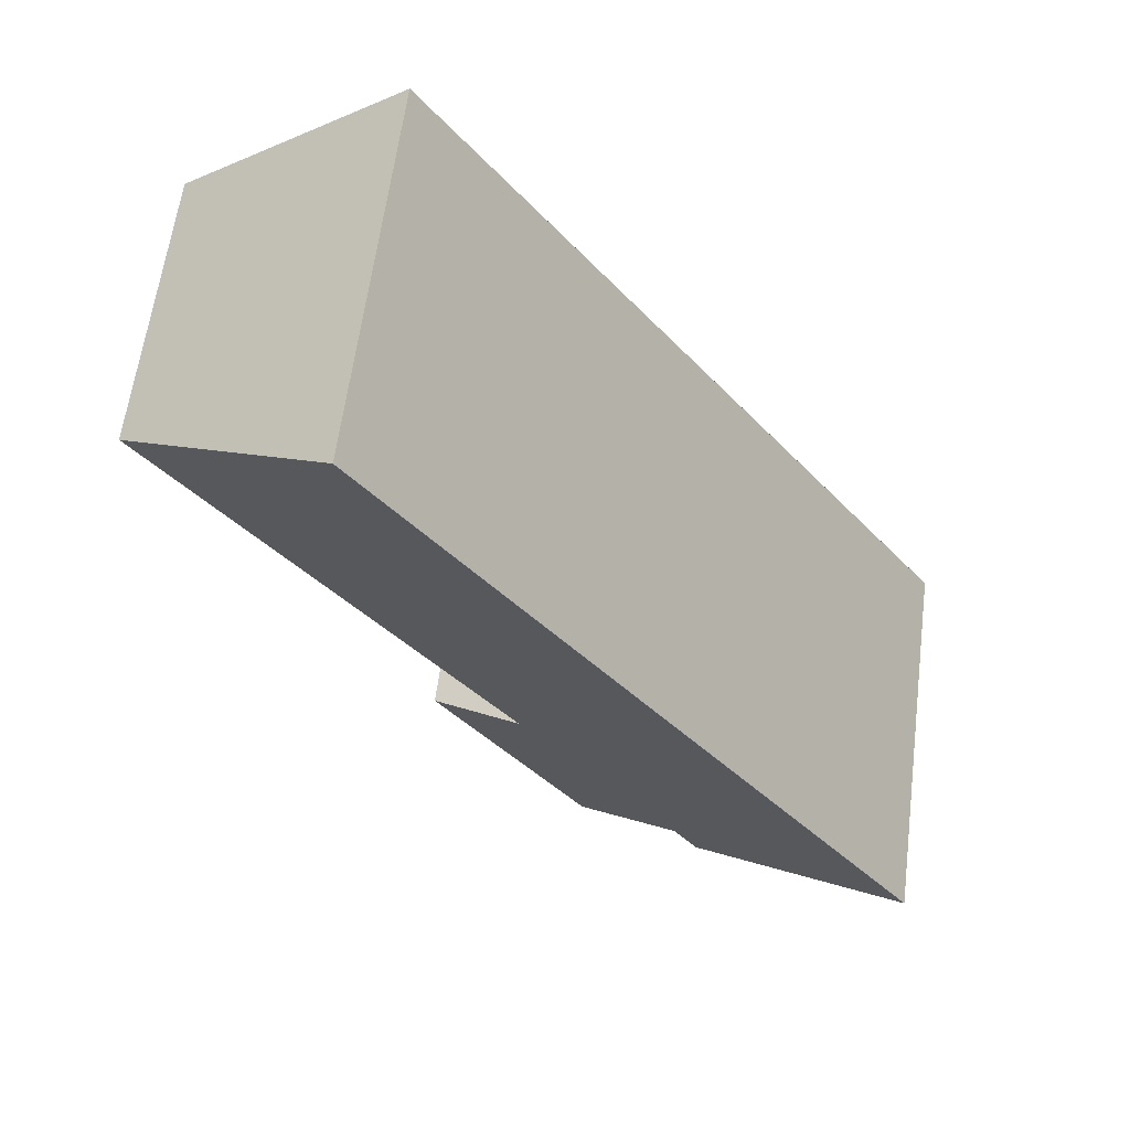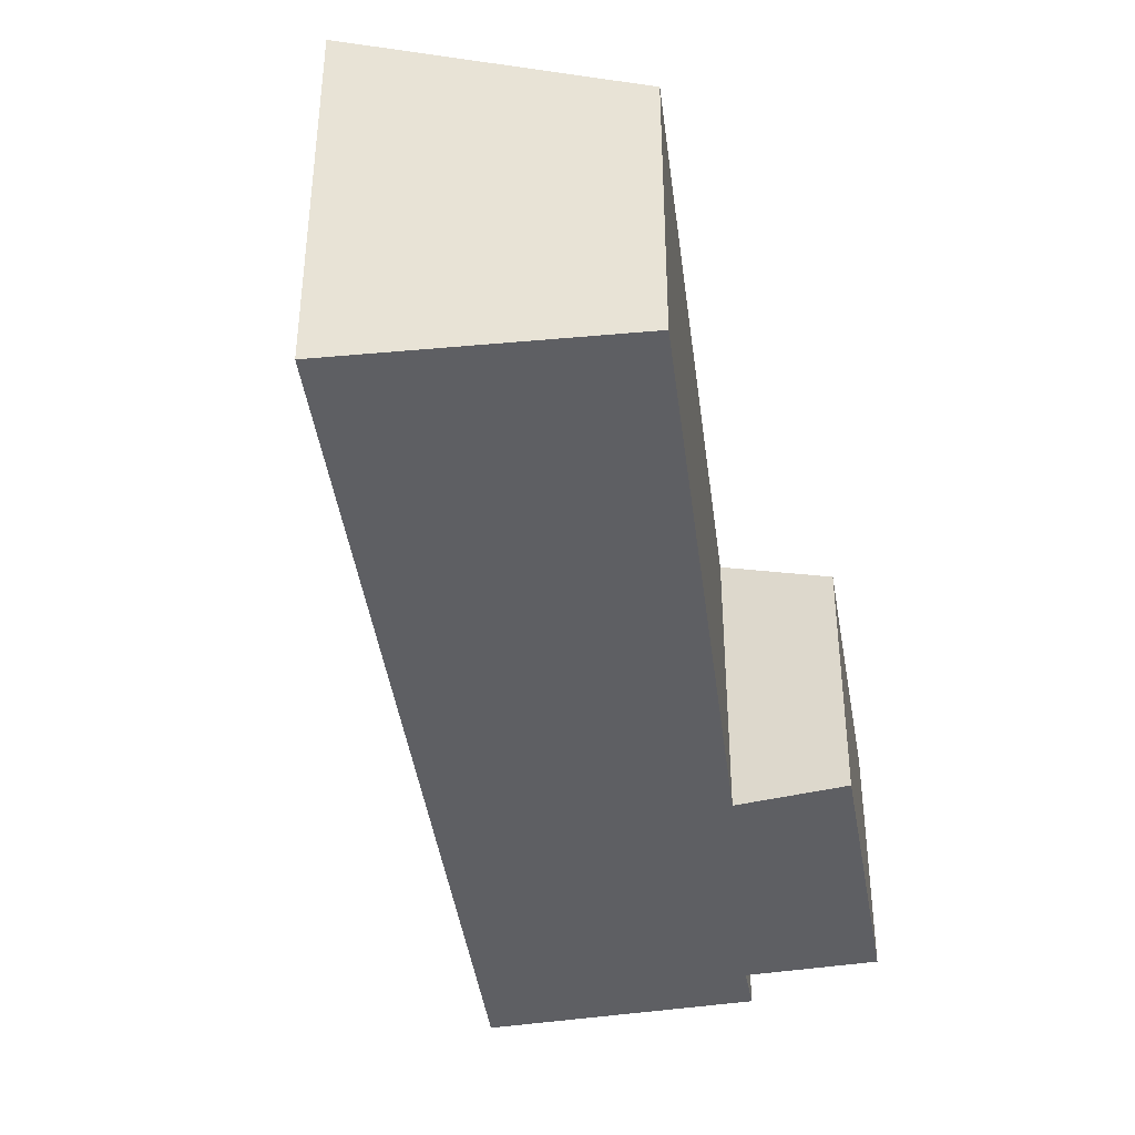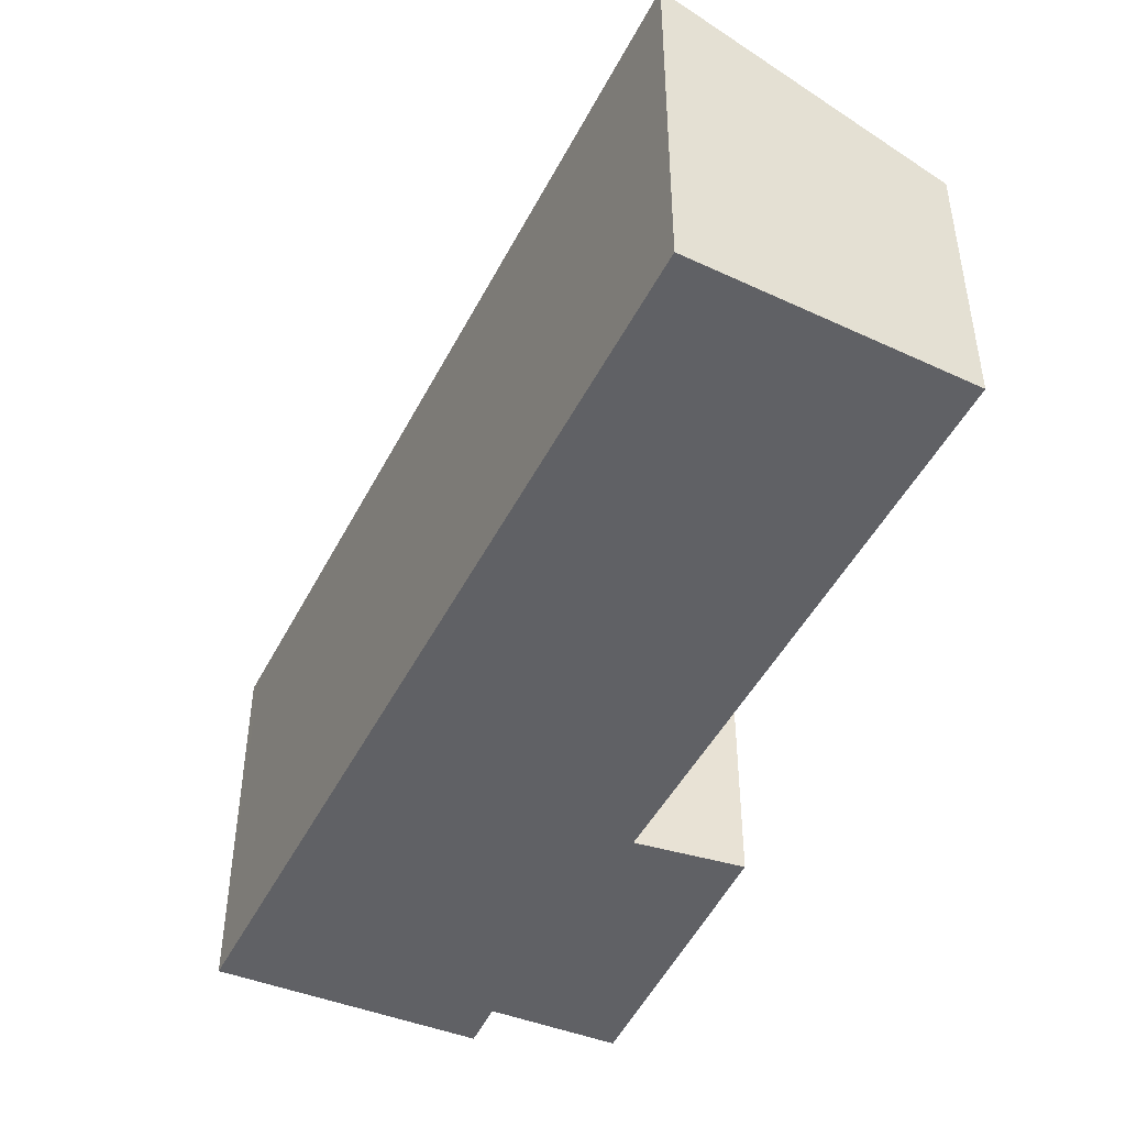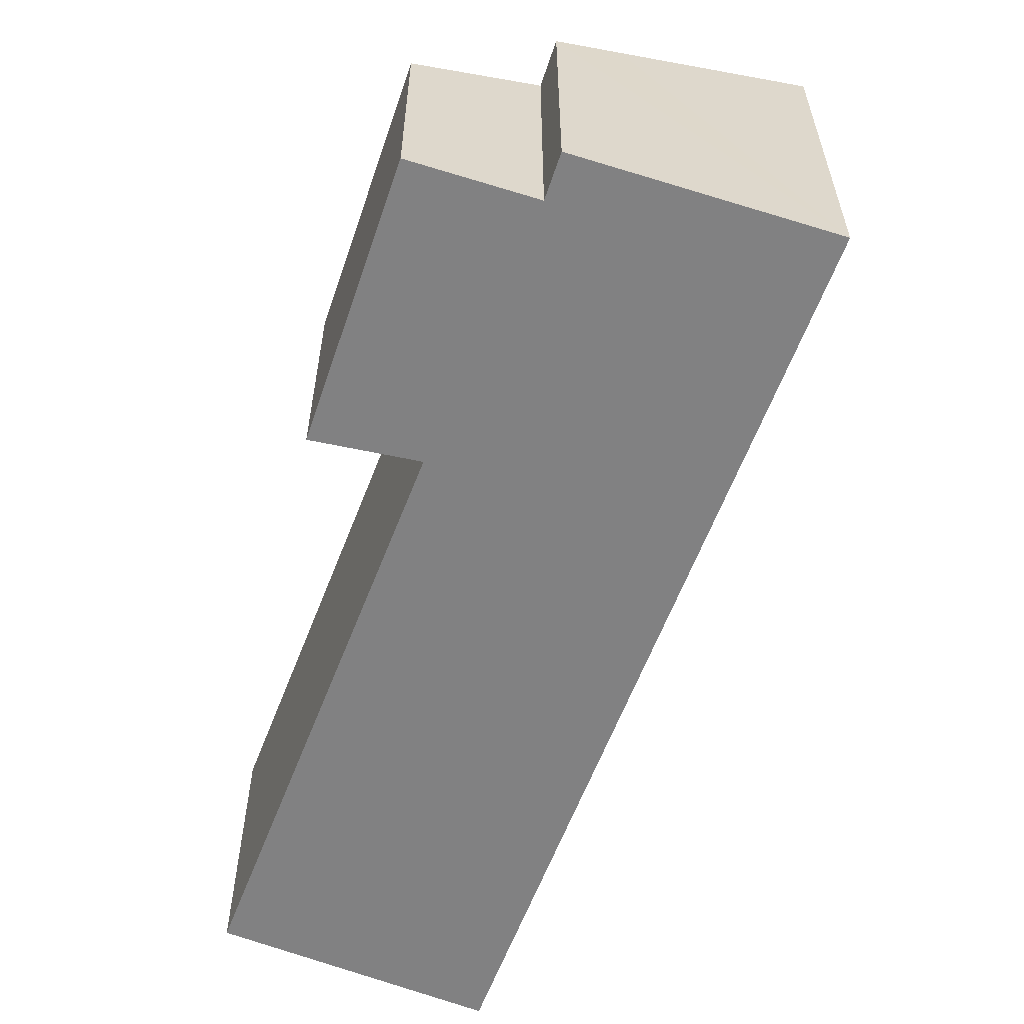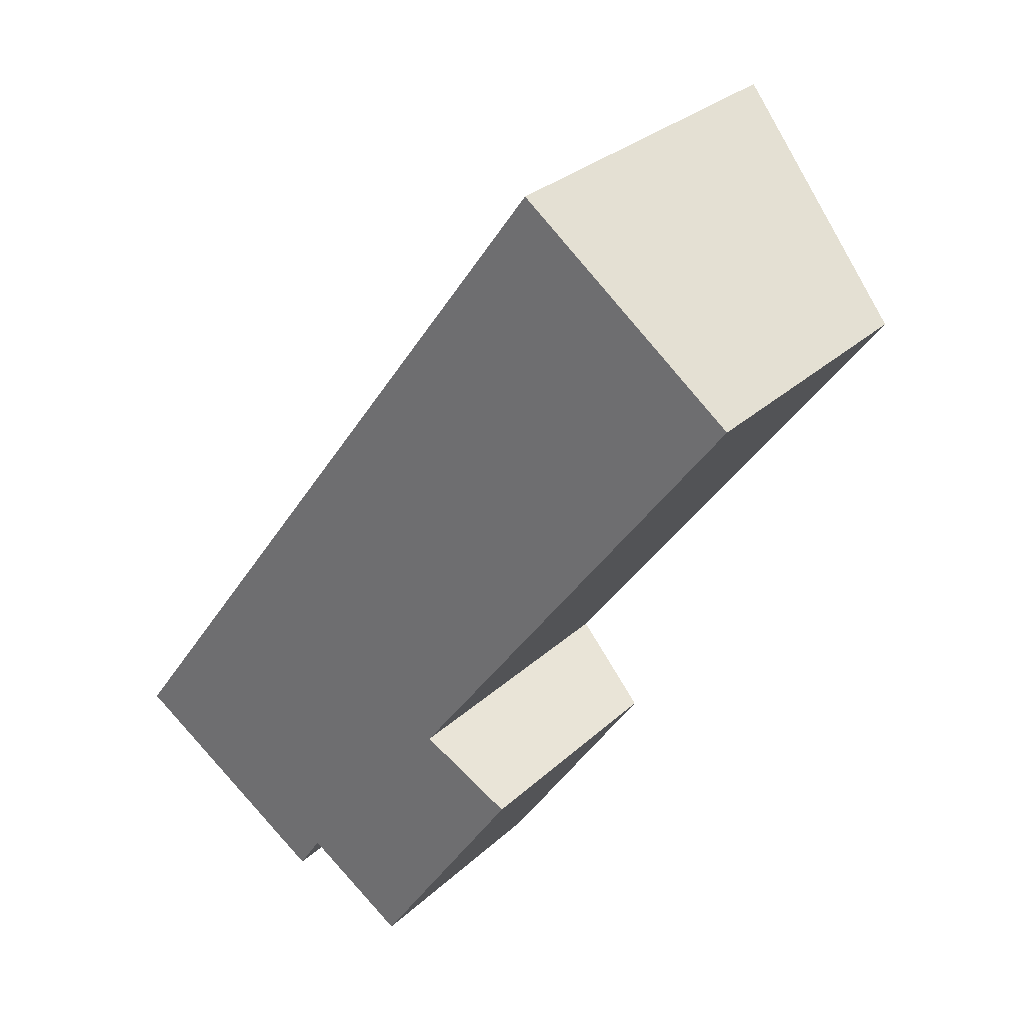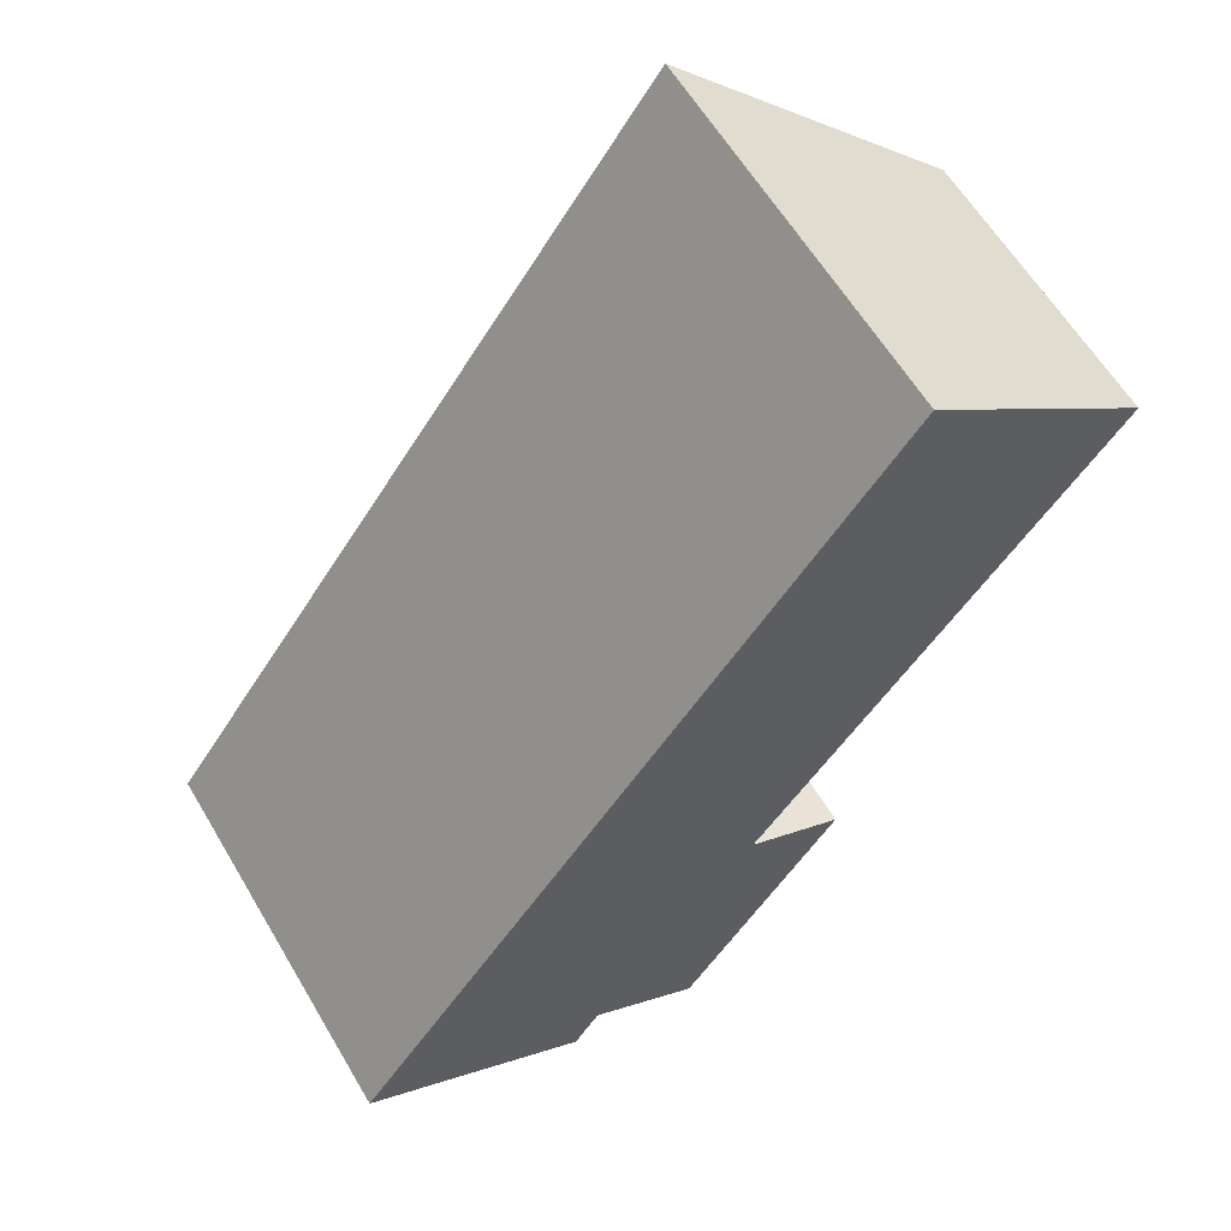
<metadata>
{"format":"obj","ext":"obj","renderer":"f3d","projection":"perspective","resolution":1024,"background":"white","views":[{"elev":60.5,"azim":-172.7,"up":"+Z"},{"elev":-41.7,"azim":43.3,"up":"+Y"},{"elev":-48.1,"azim":9.3,"up":"+Y"},{"elev":-60.4,"azim":-165.0,"up":"+Y"},{"elev":29.5,"azim":37.1,"up":"+Z"},{"elev":60.9,"azim":-30.6,"up":"+Z"}]}
</metadata>
<code>
v  2.486 2.919 -1.025
v  5.167 2.483 0.672
v  3.573 2.449 -1.718
v  4.199 2.876 1.169
v  1.67 3.153 -1.065
v  2.227 2.912 -1.421
v  5.449 3.874 7.621
v  7.675 2.856 5.937
v  0.092 3.874 0.128
v  0 3.874 2.372e-16
v  5.167 -4.115e-17 0.672
v  3.573 1.052e-16 -1.718
v  2.486 6.276e-17 -1.025
v  2.227 8.701e-17 -1.421
v  4.199 -7.158e-17 1.169
v  7.675 -3.635e-16 5.937
v  0 0 0
v  1.67 6.521e-17 -1.065
v  5.449 -4.667e-16 7.621
v  0.092 -7.838e-18 0.128
g defaultobject
f 1 2 3
f 2 1 4
f 5 1 6
f 4 7 8
f 7 4 1
f 7 1 5
f 7 5 9
f 9 5 10
f 11 3 2
f 3 11 12
f 13 6 1
f 6 13 14
f 8 15 4
f 15 8 16
f 3 13 1
f 13 3 12
f 5 17 10
f 17 5 6
f 17 6 14
f 17 14 18
f 17 9 10
f 9 17 7
f 7 17 19
f 19 17 20
f 19 8 7
f 8 19 16
f 15 2 4
f 2 15 11
f 11 15 12
f 18 20 17
f 20 18 19
f 19 18 14
f 19 14 13
f 19 13 12
f 19 12 15
f 19 15 16

</code>
